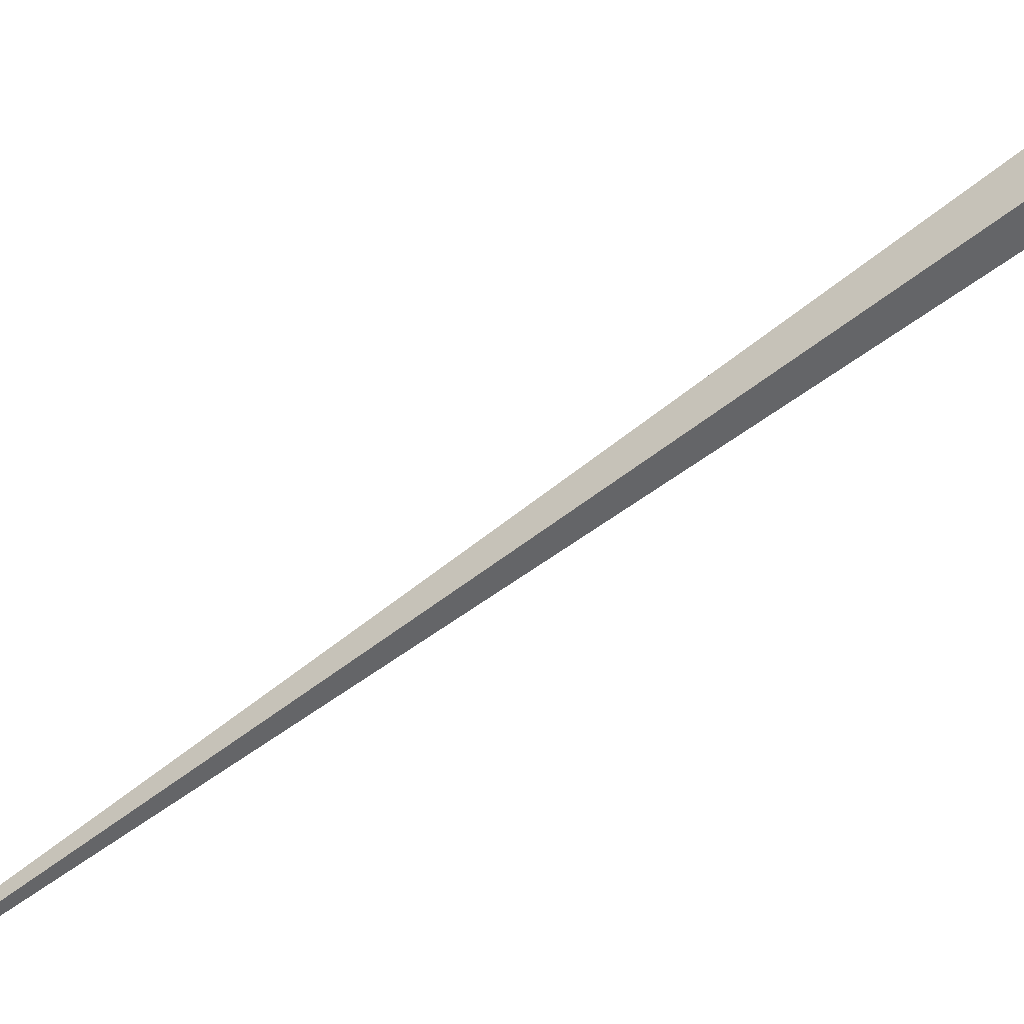
<metadata>
{"format":"obj","ext":"obj","renderer":"f3d","projection":"perspective","resolution":1024,"background":"white","views":[{"elev":-43.8,"azim":-55.3,"up":"+Y"}]}
</metadata>
<code>
v -0.2578 -0.7734 -0.04688
v -0.2578 -0.7656 -0.01562
v -0.2578 -0.7344 -0.02344
v -0.2578 -0.7422 -0.05469
v -0.2734 -0.7422 -0.05469
v -0.2734 -0.7734 -0.04688
v -0.2734 -0.7891 -0.0625
v -0.2656 -0.8203 -0.05469
v -0.2344 -0.7734 -0.04688
v -0.2344 -0.7656 -0.01562
v -0.2344 -0.7422 -0.05469
v -0.2344 -0.7344 -0.02344
v -0.25 -0.9766 -0.9531
v -0.2578 -0.7812 -0.07812
v -0.2578 -0.75 -0.08594
v -0.2344 -0.75 -0.08594
v -0.2344 -0.7812 -0.07812
v -0.2266 -0.8203 -0.05469
v -0.2188 -0.7891 -0.0625
v -0.2578 -0.7266 -0.07812
v -0.2344 -0.7266 -0.07812
v -0.2188 -0.7266 -0.07812
v -0.2188 -0.75 -0.08594
v -0.2188 -0.7812 -0.07812
v -0.1797 -0.7812 -0.0625
v -0.2188 -0.7734 -0.04688
v -0.2188 -0.7422 -0.05469
v -0.2344 -0.6953 -0.0625
v -0.2344 -0.7031 -0.04688
v -0.2578 -0.7031 -0.04688
v -0.2734 -0.7266 -0.07812
v -0.3125 -0.7344 -0.07812
v -0.2734 -0.75 -0.08594
v -0.3125 -0.7812 -0.0625
v -0.2734 -0.7812 -0.07812
v -0.2578 -0.7031 0.09375
v -0.2578 -0.7344 0.1016
v -0.2344 -0.7344 0.1016
v -0.2344 -0.7031 0.09375
v -0.2344 -0.7109 0.07031
v -0.2578 -0.7109 0.07031
v -0.2578 -0.7422 0.07812
v -0.2344 -0.7422 0.07812
v -0.1797 -0.7344 -0.07812
v -0.2578 -0.6953 -0.0625
v -0.2578 -0.6875 -0.04688
v -0.2344 -0.6875 -0.04688
v -0.2344 -0.6719 0.04688
v -0.2344 -0.6875 0.05469
v -0.2578 -0.6875 0.05469
v -0.2578 -0.6719 0.04688
v -0.2578 -0.6797 0.07031
v -0.2344 -0.6797 0.07031
v -0.2578 -0.7188 0.02344
v -0.2578 -0.75 0.03125
v -0.2344 -0.7188 0.02344
v -0.2344 -0.75 0.03125
f 1 2 3
f 1 3 4
f 1 9 2
f 2 9 10
f 10 9 11
f 10 11 12
f 12 11 4
f 12 4 3
f 54 55 42
f 54 42 41
f 54 41 56
f 56 41 40
f 56 40 57
f 57 40 43
f 57 43 55
f 55 43 42
f 1 4 5
f 1 5 6
f 1 6 7
f 1 7 8
f 1 8 9
f 14 17 18
f 14 18 8
f 14 8 7
f 14 7 19
f 14 19 17
f 17 19 18
f 18 19 9
f 18 9 8
f 9 19 7
f 9 7 1
f 15 20 21
f 15 21 16
f 16 21 22
f 16 22 23
f 16 23 17
f 17 23 24
f 17 24 19
f 19 24 25
f 19 25 26
f 19 26 9
f 9 26 11
f 11 26 27
f 11 27 21
f 11 21 28
f 11 28 29
f 11 29 4
f 4 29 30
f 4 30 20
f 4 20 31
f 4 31 5
f 5 31 32
f 5 32 6
f 5 6 7
f 5 7 31
f 31 7 33
f 31 33 32
f 32 33 34
f 32 34 6
f 6 34 7
f 7 34 35
f 7 35 33
f 33 35 34
f 35 33 15
f 35 15 14
f 35 14 7
f 36 37 38
f 36 38 39
f 36 39 40
f 36 40 41
f 36 41 37
f 37 41 42
f 37 42 38
f 38 42 43
f 38 43 39
f 39 43 40
f 39 40 41
f 39 41 36
f 21 27 22
f 22 27 44
f 22 44 23
f 23 44 24
f 24 44 25
f 25 44 27
f 25 27 26
f 20 15 33
f 20 33 31
f 20 30 45
f 20 45 21
f 21 45 28
f 28 45 46
f 28 46 47
f 28 47 29
f 29 47 48
f 29 48 49
f 29 49 30
f 30 49 50
f 30 50 46
f 30 46 45
f 46 50 51
f 46 51 47
f 47 51 48
f 48 51 52
f 48 52 53
f 48 53 49
f 49 53 39
f 49 39 40
f 49 40 50
f 50 40 41
f 50 41 52
f 50 52 51
f 52 41 36
f 52 36 53
f 53 36 39
f 13 14 15
f 13 15 16
f 13 16 17
f 13 17 14

</code>
